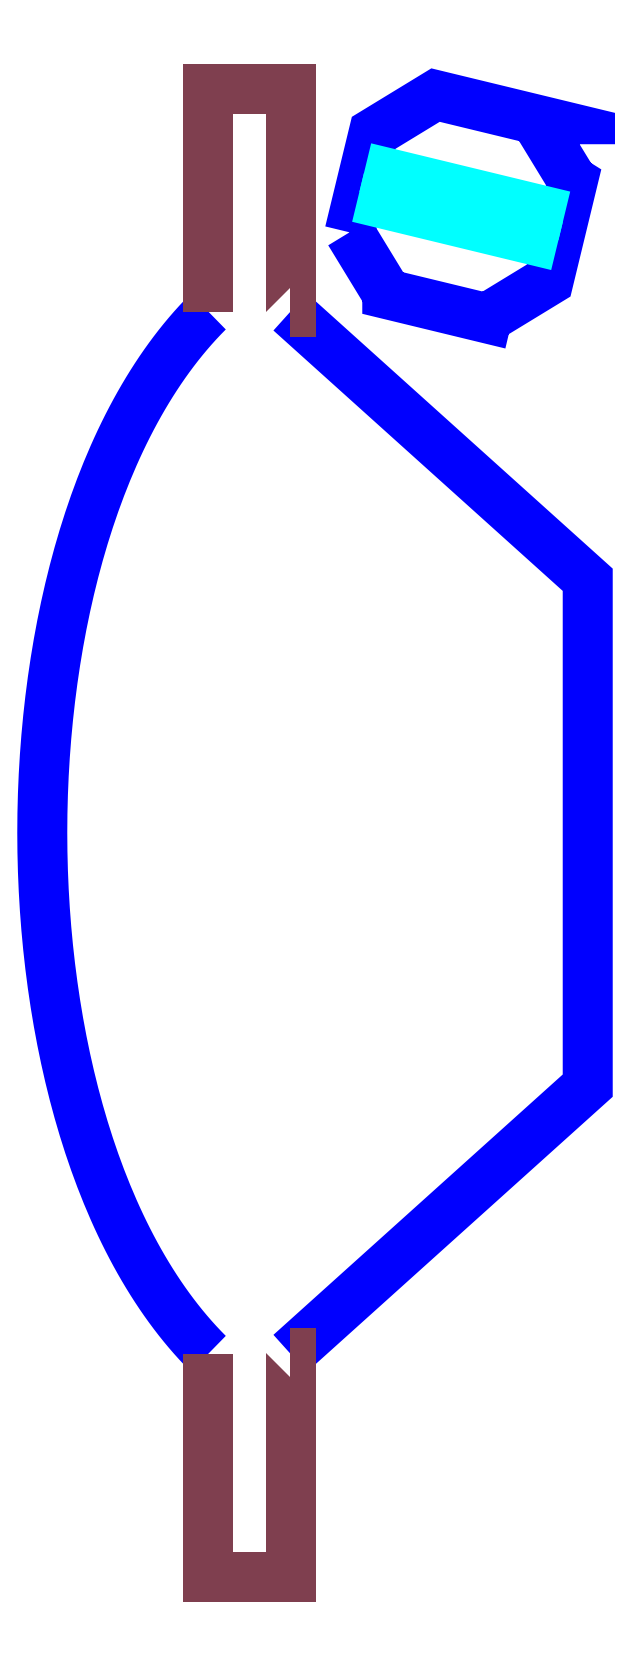
<metadata>
{"format":"dxf","ext":"dxf","renderer":"ezdxf+matplotlib","layout":"modelspace","background":"white","min_lineweight":24,"dpi":150}
</metadata>
<code>
0
SECTION
2
ENTITIES
0
POLYLINE
8
3MM_CUT
66
     1
10
0
20
0
30
0
70
     1
0
VERTEX
8
3MM_CUT
10
1619
20
1128
30
0
0
VERTEX
8
3MM_CUT
10
1621
20
1135
30
0
0
VERTEX
8
3MM_CUT
10
1625
20
1137
30
0
0
VERTEX
8
3MM_CUT
10
1625
20
1137
30
0
0
VERTEX
8
3MM_CUT
10
1632
20
1136
30
0
0
VERTEX
8
3MM_CUT
10
1632
20
1136
30
0
0
VERTEX
8
3MM_CUT
10
1634
20
1131
30
0
0
VERTEX
8
3MM_CUT
10
1634
20
1131
30
0
0
VERTEX
8
3MM_CUT
10
1633
20
1125
30
0
0
VERTEX
8
3MM_CUT
10
1629
20
1122
30
0
0
VERTEX
8
3MM_CUT
10
1629
20
1122
30
0
0
VERTEX
8
3MM_CUT
10
1622
20
1124
30
0
0
VERTEX
8
3MM_CUT
10
1622
20
1124
30
0
0
SEQEND
8
3MM_CUT
0
POLYLINE
8
3MM_CUT
66
     1
10
0
20
0
30
0
0
VERTEX
8
3MM_CUT
10
1615
20
1053
30
0
0
VERTEX
8
3MM_CUT
10
1635
20
1071
30
0
0
VERTEX
8
3MM_CUT
10
1635
20
1105
30
0
0
VERTEX
8
3MM_CUT
10
1615
20
1123
30
0
0
SEQEND
8
3MM_CUT
0
POLYLINE
8
3MM_CUT
66
     1
10
0
20
0
30
0
0
VERTEX
8
3MM_CUT
10
1610
20
1053
30
0
0
VERTEX
8
3MM_CUT
10
1610
20
1053
30
0
0
VERTEX
8
3MM_CUT
10
1610
20
1053
30
0
0
VERTEX
8
3MM_CUT
10
1609
20
1053
30
0
0
VERTEX
8
3MM_CUT
10
1609
20
1054
30
0
0
VERTEX
8
3MM_CUT
10
1609
20
1054
30
0
0
VERTEX
8
3MM_CUT
10
1608
20
1054
30
0
0
VERTEX
8
3MM_CUT
10
1608
20
1055
30
0
0
VERTEX
8
3MM_CUT
10
1608
20
1055
30
0
0
VERTEX
8
3MM_CUT
10
1607
20
1056
30
0
0
VERTEX
8
3MM_CUT
10
1607
20
1056
30
0
0
VERTEX
8
3MM_CUT
10
1607
20
1056
30
0
0
VERTEX
8
3MM_CUT
10
1606
20
1057
30
0
0
VERTEX
8
3MM_CUT
10
1606
20
1057
30
0
0
VERTEX
8
3MM_CUT
10
1606
20
1058
30
0
0
VERTEX
8
3MM_CUT
10
1606
20
1058
30
0
0
VERTEX
8
3MM_CUT
10
1605
20
1059
30
0
0
VERTEX
8
3MM_CUT
10
1605
20
1059
30
0
0
VERTEX
8
3MM_CUT
10
1605
20
1060
30
0
0
VERTEX
8
3MM_CUT
10
1604
20
1060
30
0
0
VERTEX
8
3MM_CUT
10
1604
20
1061
30
0
0
VERTEX
8
3MM_CUT
10
1604
20
1061
30
0
0
VERTEX
8
3MM_CUT
10
1604
20
1062
30
0
0
VERTEX
8
3MM_CUT
10
1604
20
1062
30
0
0
VERTEX
8
3MM_CUT
10
1603
20
1063
30
0
0
VERTEX
8
3MM_CUT
10
1603
20
1064
30
0
0
VERTEX
8
3MM_CUT
10
1602
20
1065
30
0
0
VERTEX
8
3MM_CUT
10
1602
20
1067
30
0
0
VERTEX
8
3MM_CUT
10
1602
20
1068
30
0
0
VERTEX
8
3MM_CUT
10
1601
20
1069
30
0
0
VERTEX
8
3MM_CUT
10
1601
20
1070
30
0
0
VERTEX
8
3MM_CUT
10
1601
20
1071
30
0
0
VERTEX
8
3MM_CUT
10
1600
20
1072
30
0
0
VERTEX
8
3MM_CUT
10
1600
20
1074
30
0
0
VERTEX
8
3MM_CUT
10
1600
20
1075
30
0
0
VERTEX
8
3MM_CUT
10
1600
20
1076
30
0
0
VERTEX
8
3MM_CUT
10
1599
20
1077
30
0
0
VERTEX
8
3MM_CUT
10
1599
20
1079
30
0
0
VERTEX
8
3MM_CUT
10
1599
20
1080
30
0
0
VERTEX
8
3MM_CUT
10
1599
20
1081
30
0
0
VERTEX
8
3MM_CUT
10
1599
20
1082
30
0
0
VERTEX
8
3MM_CUT
10
1599
20
1084
30
0
0
VERTEX
8
3MM_CUT
10
1599
20
1085
30
0
0
VERTEX
8
3MM_CUT
10
1599
20
1086
30
0
0
VERTEX
8
3MM_CUT
10
1599
20
1088
30
0
0
VERTEX
8
3MM_CUT
10
1599
20
1089
30
0
0
VERTEX
8
3MM_CUT
10
1599
20
1090
30
0
0
VERTEX
8
3MM_CUT
10
1599
20
1091
30
0
0
VERTEX
8
3MM_CUT
10
1599
20
1093
30
0
0
VERTEX
8
3MM_CUT
10
1599
20
1094
30
0
0
VERTEX
8
3MM_CUT
10
1599
20
1095
30
0
0
VERTEX
8
3MM_CUT
10
1599
20
1097
30
0
0
VERTEX
8
3MM_CUT
10
1599
20
1098
30
0
0
VERTEX
8
3MM_CUT
10
1600
20
1099
30
0
0
VERTEX
8
3MM_CUT
10
1600
20
1100
30
0
0
VERTEX
8
3MM_CUT
10
1600
20
1102
30
0
0
VERTEX
8
3MM_CUT
10
1600
20
1103
30
0
0
VERTEX
8
3MM_CUT
10
1601
20
1104
30
0
0
VERTEX
8
3MM_CUT
10
1601
20
1105
30
0
0
VERTEX
8
3MM_CUT
10
1601
20
1106
30
0
0
VERTEX
8
3MM_CUT
10
1602
20
1107
30
0
0
VERTEX
8
3MM_CUT
10
1602
20
1109
30
0
0
VERTEX
8
3MM_CUT
10
1602
20
1110
30
0
0
VERTEX
8
3MM_CUT
10
1603
20
1111
30
0
0
VERTEX
8
3MM_CUT
10
1603
20
1112
30
0
0
VERTEX
8
3MM_CUT
10
1604
20
1113
30
0
0
VERTEX
8
3MM_CUT
10
1604
20
1113
30
0
0
VERTEX
8
3MM_CUT
10
1604
20
1114
30
0
0
VERTEX
8
3MM_CUT
10
1604
20
1114
30
0
0
VERTEX
8
3MM_CUT
10
1604
20
1115
30
0
0
VERTEX
8
3MM_CUT
10
1605
20
1115
30
0
0
VERTEX
8
3MM_CUT
10
1605
20
1116
30
0
0
VERTEX
8
3MM_CUT
10
1605
20
1116
30
0
0
VERTEX
8
3MM_CUT
10
1606
20
1117
30
0
0
VERTEX
8
3MM_CUT
10
1606
20
1117
30
0
0
VERTEX
8
3MM_CUT
10
1606
20
1118
30
0
0
VERTEX
8
3MM_CUT
10
1606
20
1118
30
0
0
VERTEX
8
3MM_CUT
10
1607
20
1119
30
0
0
VERTEX
8
3MM_CUT
10
1607
20
1119
30
0
0
VERTEX
8
3MM_CUT
10
1607
20
1120
30
0
0
VERTEX
8
3MM_CUT
10
1608
20
1120
30
0
0
VERTEX
8
3MM_CUT
10
1608
20
1120
30
0
0
VERTEX
8
3MM_CUT
10
1608
20
1121
30
0
0
VERTEX
8
3MM_CUT
10
1609
20
1121
30
0
0
VERTEX
8
3MM_CUT
10
1609
20
1121
30
0
0
VERTEX
8
3MM_CUT
10
1609
20
1122
30
0
0
VERTEX
8
3MM_CUT
10
1610
20
1122
30
0
0
VERTEX
8
3MM_CUT
10
1610
20
1123
30
0
0
VERTEX
8
3MM_CUT
10
1610
20
1123
30
0
0
SEQEND
8
3MM_CUT
0
POLYLINE
8
3MM_ENGRAVE
66
     1
10
0
20
0
30
0
0
VERTEX
8
3MM_ENGRAVE
10
1634
20
1129
30
0
0
VERTEX
8
3MM_ENGRAVE
10
1620
20
1132
30
0
0
SEQEND
8
3MM_ENGRAVE
0
POLYLINE
8
3MM_ENGRAVE
66
     1
10
0
20
0
30
0
0
VERTEX
8
3MM_ENGRAVE
10
1633
20
1127
30
0
0
VERTEX
8
3MM_ENGRAVE
10
1620
20
1130
30
0
0
SEQEND
8
3MM_ENGRAVE
0
POLYLINE
8
6MM_ENGRAVE
66
     1
10
0
20
0
30
0
0
VERTEX
8
6MM_ENGRAVE
10
1610
20
1123
30
0
0
VERTEX
8
6MM_ENGRAVE
10
1610
20
1138
30
0
0
VERTEX
8
6MM_ENGRAVE
10
1615
20
1138
30
0
0
VERTEX
8
6MM_ENGRAVE
10
1615
20
1123
30
0
0
VERTEX
8
6MM_ENGRAVE
10
1615
20
1123
30
0
0
SEQEND
8
6MM_ENGRAVE
0
POLYLINE
8
6MM_ENGRAVE
66
     1
10
0
20
0
30
0
0
VERTEX
8
6MM_ENGRAVE
10
1610
20
1053
30
0
0
VERTEX
8
6MM_ENGRAVE
10
1610
20
1038
30
0
0
VERTEX
8
6MM_ENGRAVE
10
1615
20
1038
30
0
0
VERTEX
8
6MM_ENGRAVE
10
1615
20
1053
30
0
0
VERTEX
8
6MM_ENGRAVE
10
1615
20
1053
30
0
0
SEQEND
8
6MM_ENGRAVE
0
ENDSEC
0
EOF

</code>
